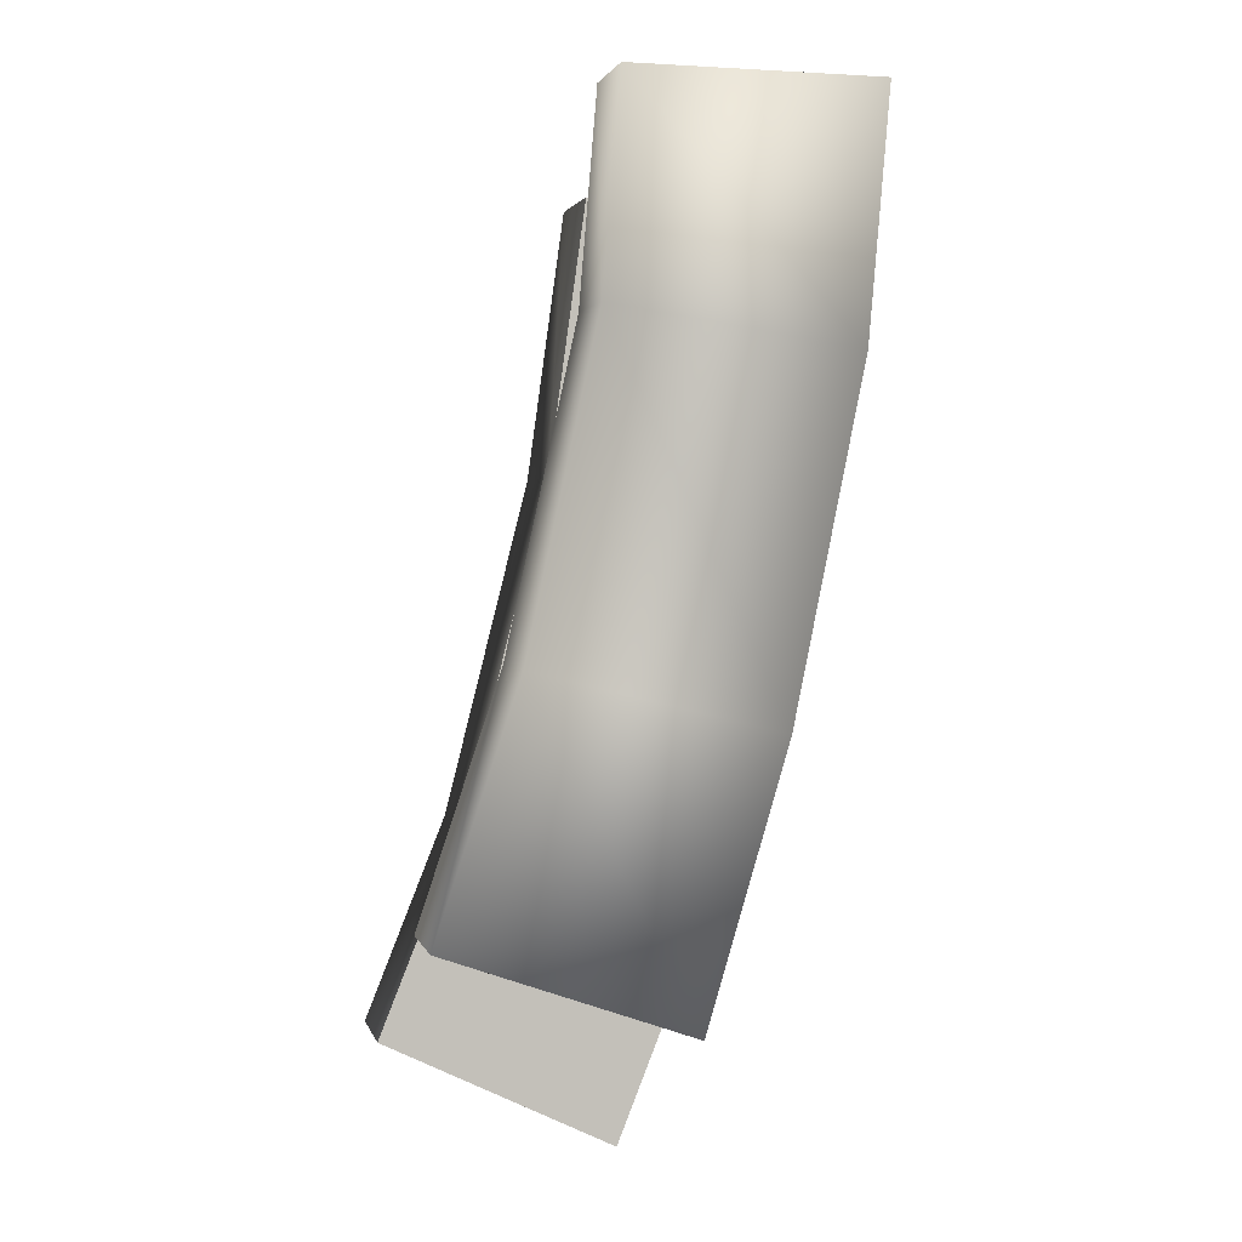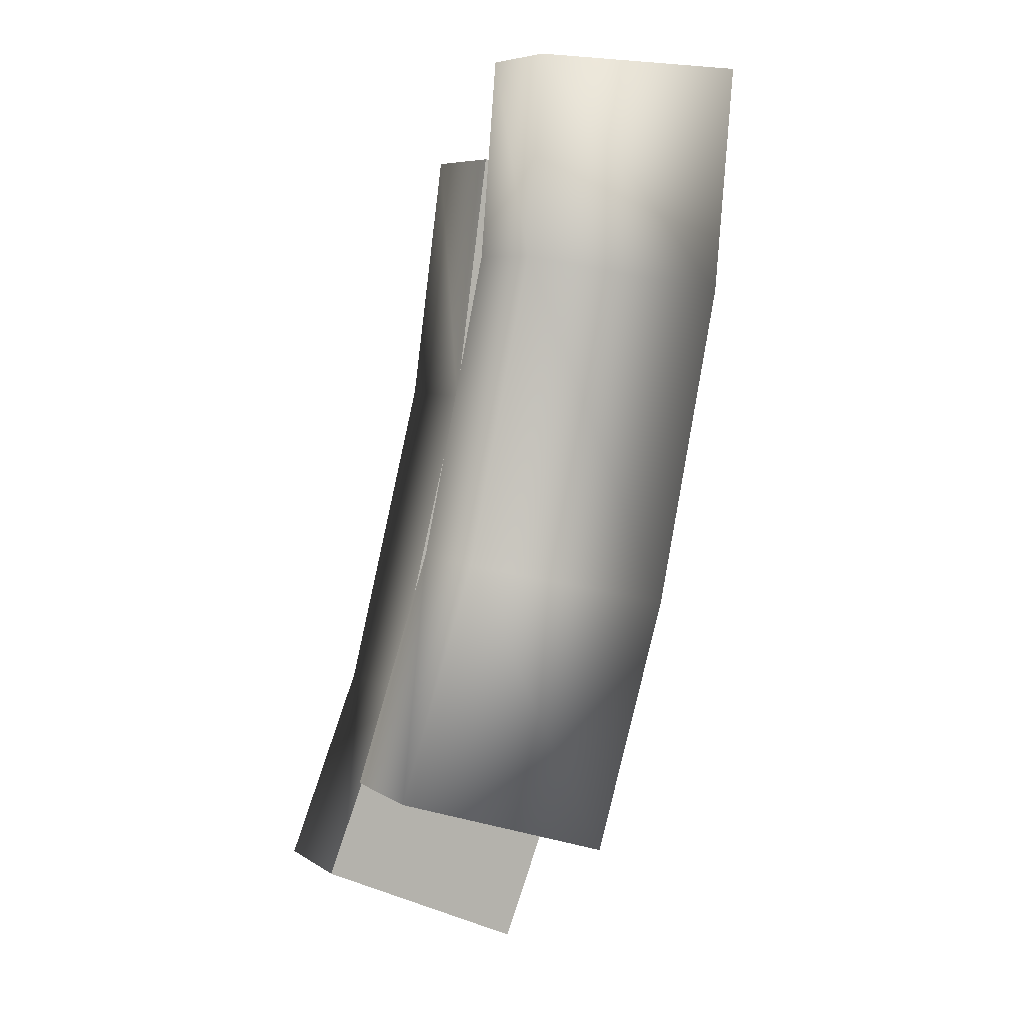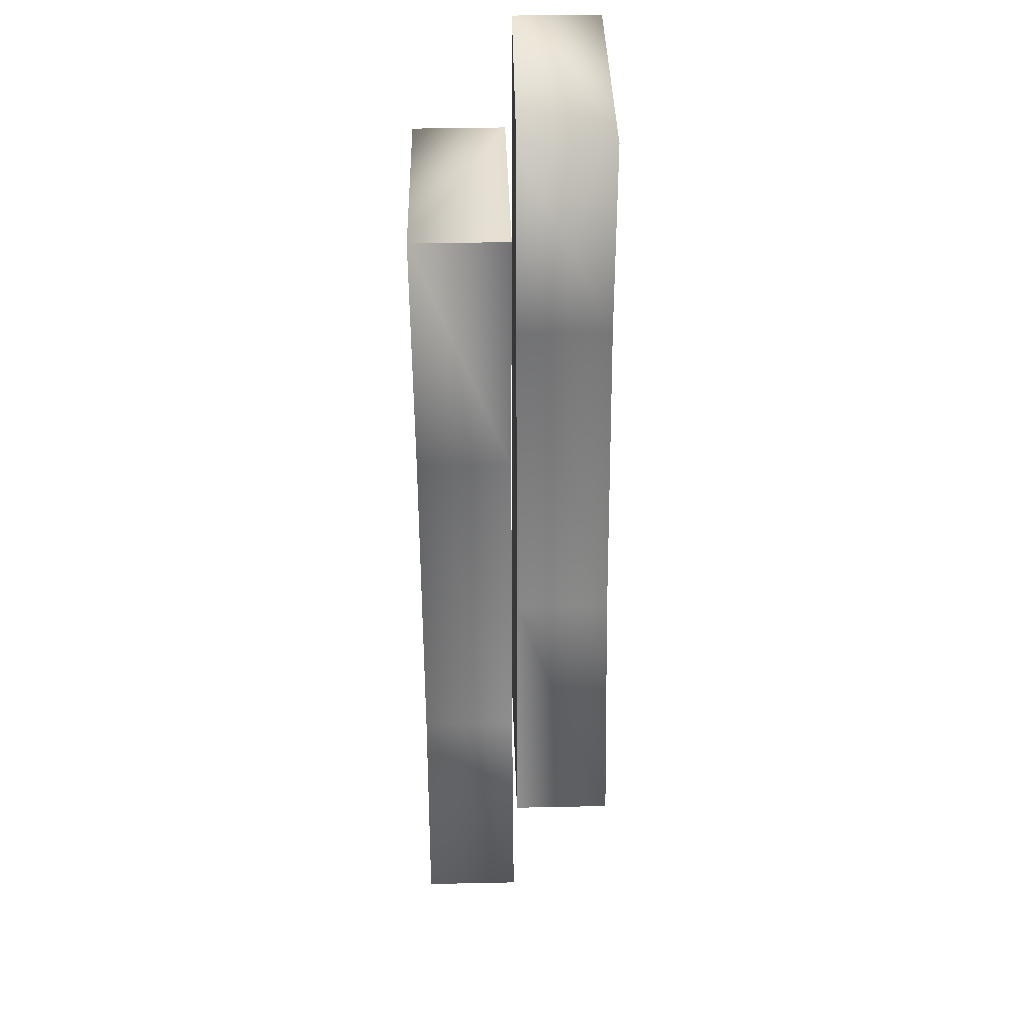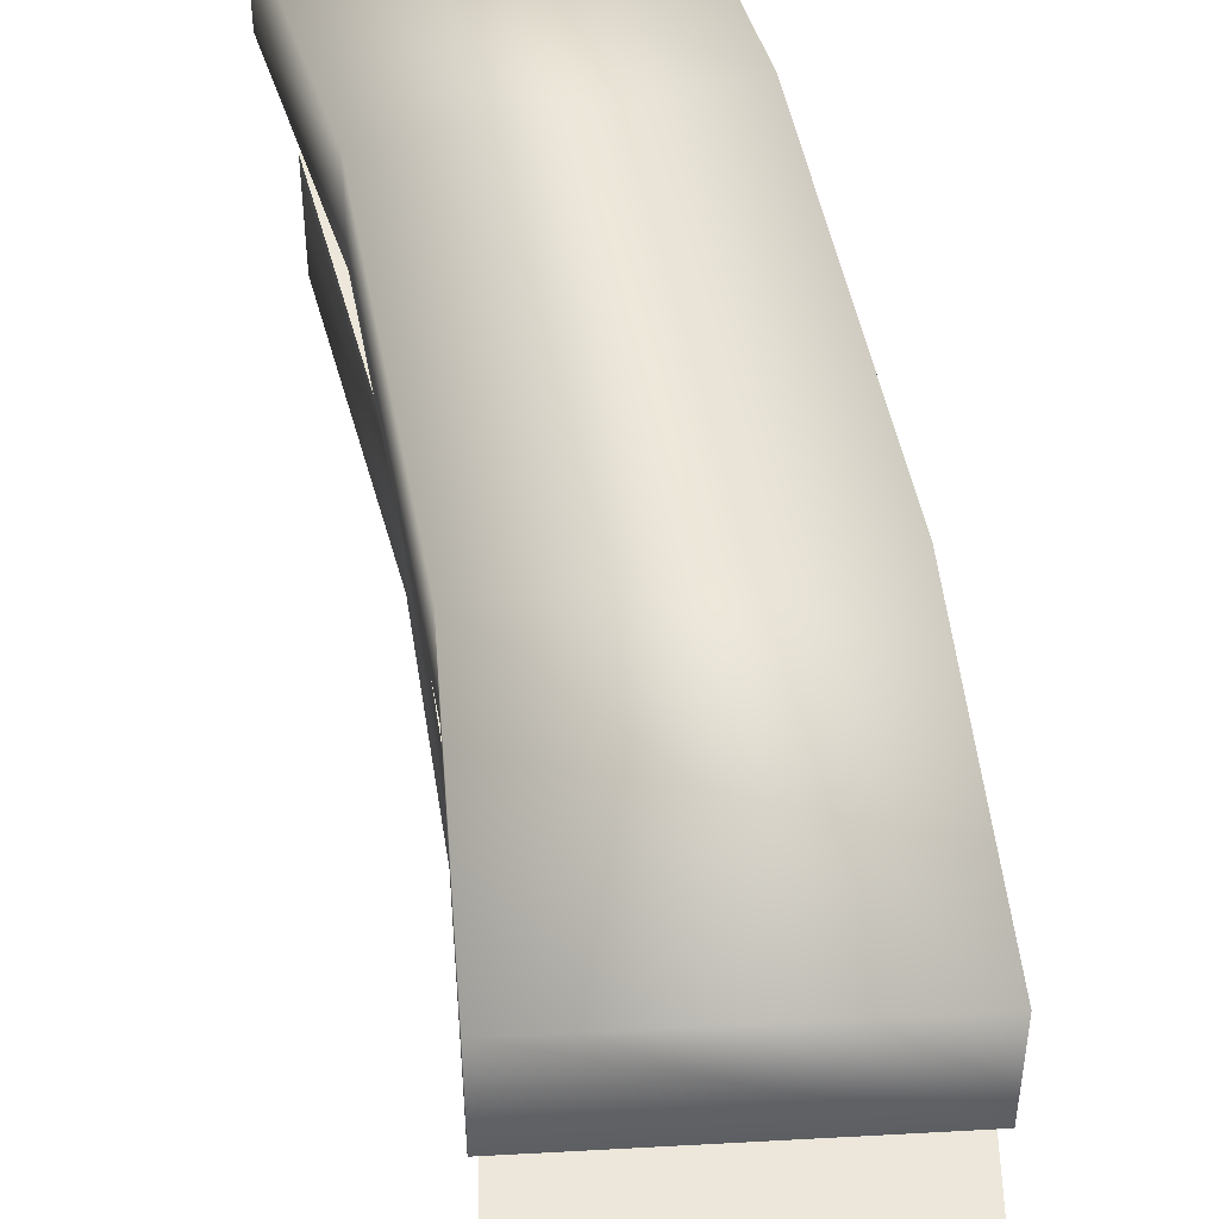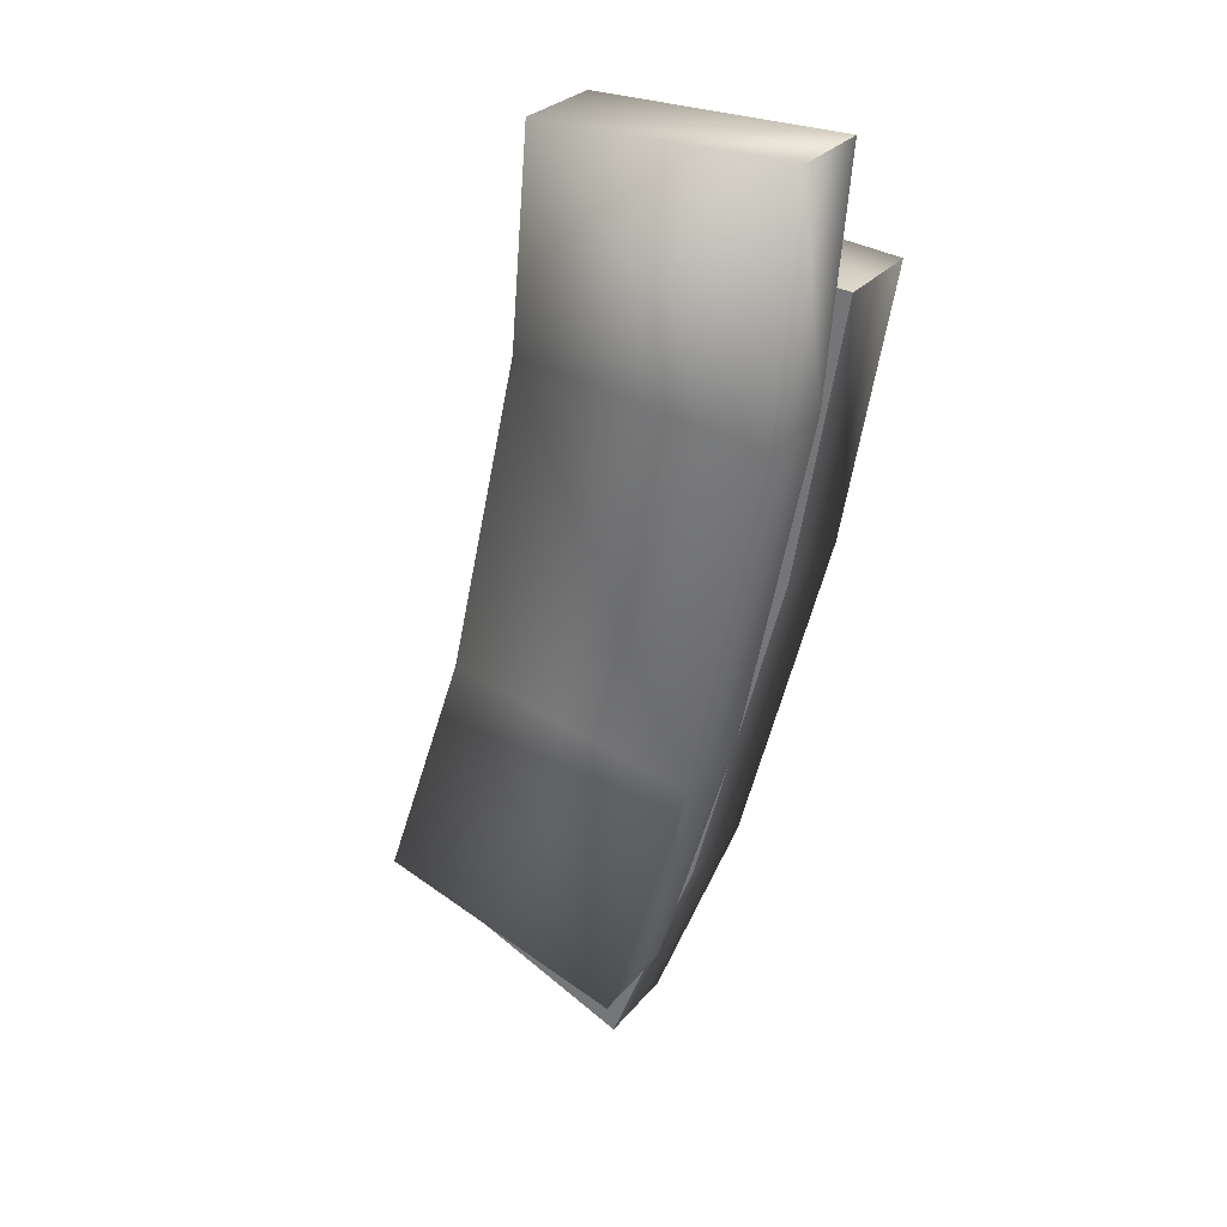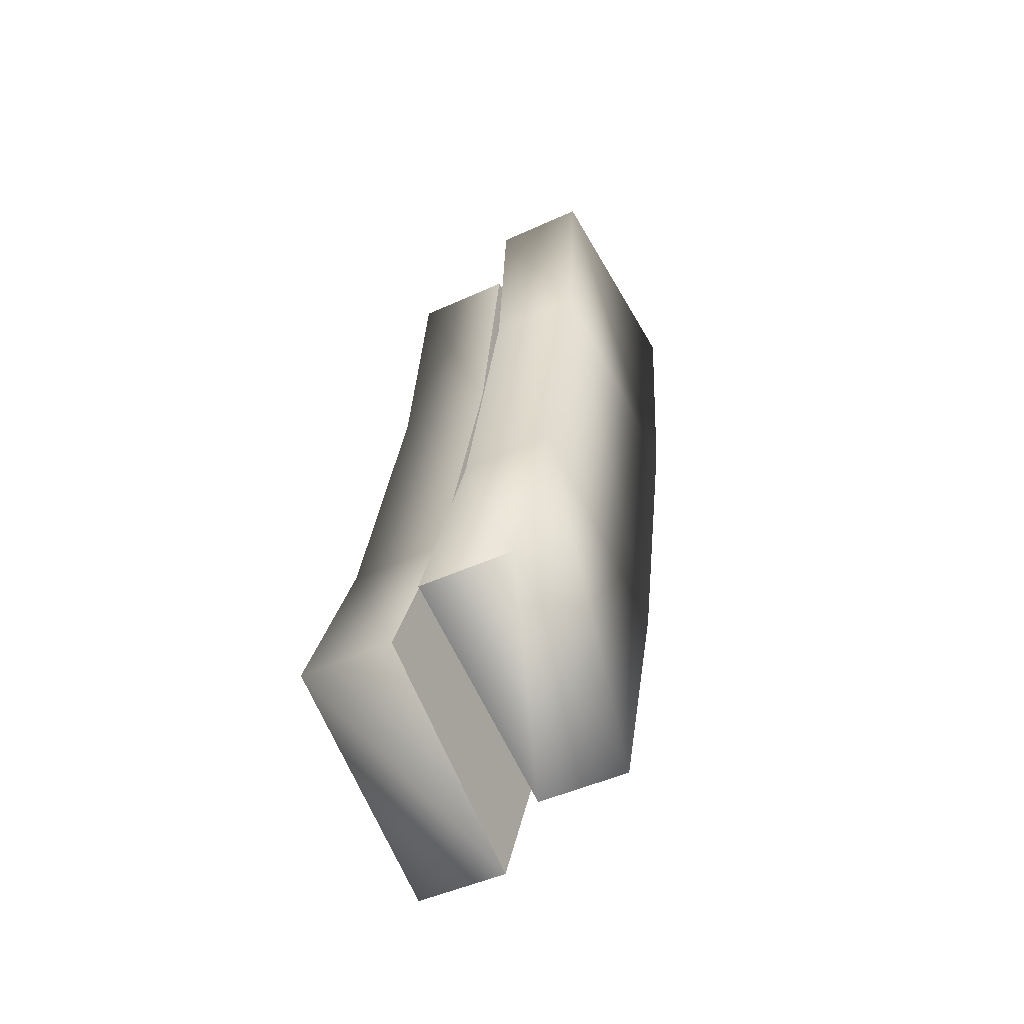
<metadata>
{"format":"obj","ext":"obj","renderer":"f3d","projection":"perspective","resolution":1024,"background":"white","views":[{"elev":2.1,"azim":166.9,"up":"+Z"},{"elev":7.0,"azim":149.2,"up":"+Z"},{"elev":43.1,"azim":88.6,"up":"+Z"},{"elev":50.5,"azim":157.1,"up":"+Y"},{"elev":27.8,"azim":-149.4,"up":"+Z"},{"elev":-46.6,"azim":117.7,"up":"+Z"}]}
</metadata>
<code>
v 3.366 -4.42 2.835
v 4.395 -4.379 -4.507
v -4.044 -4.396 1.927
v 4.395 -4.379 -4.507
v -2.656 -4.342 -6.084
v -4.044 -4.396 1.927
v 4.395 -4.379 -4.507
v 6.705 -4.351 -13.64
v -2.656 -4.342 -6.084
v 6.705 -4.351 -13.64
v -0.05429 -4.301 -15.84
v -2.656 -4.342 -6.084
v 6.705 -4.351 -13.64
v 8.918 -4.347 -19.2
v -0.05429 -4.301 -15.84
v 8.918 -4.347 -19.2
v 2.521 -4.297 -22.34
v -0.05429 -4.301 -15.84
v -4.044 -4.396 1.927
v -4.044 -1.537 1.927
v 3.366 -4.42 2.835
v -4.044 -1.537 1.927
v 3.366 -1.512 2.835
v 3.366 -4.42 2.835
v -4.044 -1.537 1.927
v -4.044 -4.396 1.927
v -2.656 -4.342 -6.084
v -2.656 -1.59 -6.084
v -4.044 -1.537 1.927
v -2.656 -4.342 -6.084
v -2.656 -1.59 -6.084
v -2.656 -4.342 -6.084
v -0.05429 -4.301 -15.84
v -0.05429 -1.631 -15.84
v -2.656 -1.59 -6.084
v -0.05429 -4.301 -15.84
v -0.05429 -1.631 -15.84
v -0.05429 -4.301 -15.84
v 2.521 -4.297 -22.34
v 2.521 -1.636 -22.34
v -0.05429 -1.631 -15.84
v 2.521 -4.297 -22.34
v 8.918 -1.585 -19.2
v 2.521 -1.636 -22.34
v 8.918 -4.347 -19.2
v 2.521 -1.636 -22.34
v 2.521 -4.297 -22.34
v 8.918 -4.347 -19.2
v 3.366 -1.512 2.835
v -4.044 -1.537 1.927
v 4.395 -1.553 -4.507
v -4.044 -1.537 1.927
v -2.656 -1.59 -6.084
v 4.395 -1.553 -4.507
v 4.395 -1.553 -4.507
v -2.656 -1.59 -6.084
v 6.705 -1.581 -13.64
v -2.656 -1.59 -6.084
v -0.05429 -1.631 -15.84
v 6.705 -1.581 -13.64
v 8.918 -1.585 -19.2
v 6.705 -1.581 -13.64
v -0.05429 -1.631 -15.84
v 2.521 -1.636 -22.34
v 8.918 -1.585 -19.2
v -0.05429 -1.631 -15.84
v 3.366 -1.512 2.835
v 4.395 -1.553 -4.507
v 3.366 -4.42 2.835
v 4.395 -1.553 -4.507
v 4.395 -4.379 -4.507
v 3.366 -4.42 2.835
v 4.395 -1.553 -4.507
v 6.705 -1.581 -13.64
v 4.395 -4.379 -4.507
v 6.705 -1.581 -13.64
v 6.705 -4.351 -13.64
v 4.395 -4.379 -4.507
v 6.705 -1.581 -13.64
v 8.918 -1.585 -19.2
v 6.705 -4.351 -13.64
v 8.918 -1.585 -19.2
v 8.918 -4.347 -19.2
v 6.705 -4.351 -13.64
v 7.966 1.454 -16.41
v 5.609 1.413 -9.383
v 0.9306 1.43 -18.91
v 5.609 1.413 -9.383
v -1.404 1.376 -11.12
v 0.9306 1.43 -18.91
v 5.609 1.413 -9.383
v 3.597 1.385 -0.1781
v -1.404 1.376 -11.12
v 3.597 1.385 -0.1781
v -3.432 1.335 -1.229
v -1.404 1.376 -11.12
v 3.597 1.385 -0.1781
v 3.095 1.381 5.785
v -3.432 1.335 -1.229
v 3.095 1.381 5.785
v -4.028 1.33 5.733
v -3.432 1.335 -1.229
v 0.9306 1.43 -18.91
v 0.9306 -1.43 -18.91
v 7.966 1.454 -16.41
v 0.9306 -1.43 -18.91
v 7.966 -1.454 -16.41
v 7.966 1.454 -16.41
v 0.9306 -1.43 -18.91
v 0.9306 1.43 -18.91
v -1.404 1.376 -11.12
v -1.404 -1.376 -11.12
v 0.9306 -1.43 -18.91
v -1.404 1.376 -11.12
v -1.404 -1.376 -11.12
v -1.404 1.376 -11.12
v -3.432 1.335 -1.229
v -3.432 -1.335 -1.229
v -1.404 -1.376 -11.12
v -3.432 1.335 -1.229
v -3.432 -1.335 -1.229
v -3.432 1.335 -1.229
v -4.028 1.33 5.733
v -4.028 -1.33 5.733
v -3.432 -1.335 -1.229
v -4.028 1.33 5.733
v 3.095 -1.381 5.785
v -4.028 -1.33 5.733
v 3.095 1.381 5.785
v -4.028 -1.33 5.733
v -4.028 1.33 5.733
v 3.095 1.381 5.785
v 7.966 -1.454 -16.41
v 0.9306 -1.43 -18.91
v 5.609 -1.413 -9.383
v 0.9306 -1.43 -18.91
v -1.404 -1.376 -11.12
v 5.609 -1.413 -9.383
v 5.609 -1.413 -9.383
v -1.404 -1.376 -11.12
v 3.597 -1.385 -0.1781
v -1.404 -1.376 -11.12
v -3.432 -1.335 -1.229
v 3.597 -1.385 -0.1781
v 3.095 -1.381 5.785
v 3.597 -1.385 -0.1781
v -3.432 -1.335 -1.229
v -4.028 -1.33 5.733
v 3.095 -1.381 5.785
v -3.432 -1.335 -1.229
v 7.966 -1.454 -16.41
v 5.609 -1.413 -9.383
v 7.966 1.454 -16.41
v 5.609 -1.413 -9.383
v 5.609 1.413 -9.383
v 7.966 1.454 -16.41
v 5.609 -1.413 -9.383
v 3.597 -1.385 -0.1781
v 5.609 1.413 -9.383
v 3.597 -1.385 -0.1781
v 3.597 1.385 -0.1781
v 5.609 1.413 -9.383
v 3.597 -1.385 -0.1781
v 3.095 -1.381 5.785
v 3.597 1.385 -0.1781
v 3.095 -1.381 5.785
v 3.095 1.381 5.785
v 3.597 1.385 -0.1781
g mtl_t6_wpn_shotty_saiga
f 3 2 1
f 6 5 4
f 9 8 7
f 12 11 10
f 15 14 13
f 18 17 16
f 21 20 19
f 24 23 22
f 27 26 25
f 30 29 28
f 33 32 31
f 36 35 34
f 39 38 37
f 42 41 40
f 45 44 43
f 48 47 46
f 51 50 49
f 54 53 52
f 57 56 55
f 60 59 58
f 63 62 61
f 66 65 64
f 69 68 67
f 72 71 70
f 75 74 73
f 78 77 76
f 81 80 79
f 84 83 82
f 87 86 85
f 90 89 88
f 93 92 91
f 96 95 94
f 99 98 97
f 102 101 100
f 105 104 103
f 108 107 106
f 111 110 109
f 114 113 112
f 117 116 115
f 120 119 118
f 123 122 121
f 126 125 124
f 129 128 127
f 132 131 130
f 135 134 133
f 138 137 136
f 141 140 139
f 144 143 142
f 147 146 145
f 150 149 148
f 153 152 151
f 156 155 154
f 159 158 157
f 162 161 160
f 165 164 163
f 168 167 166

</code>
